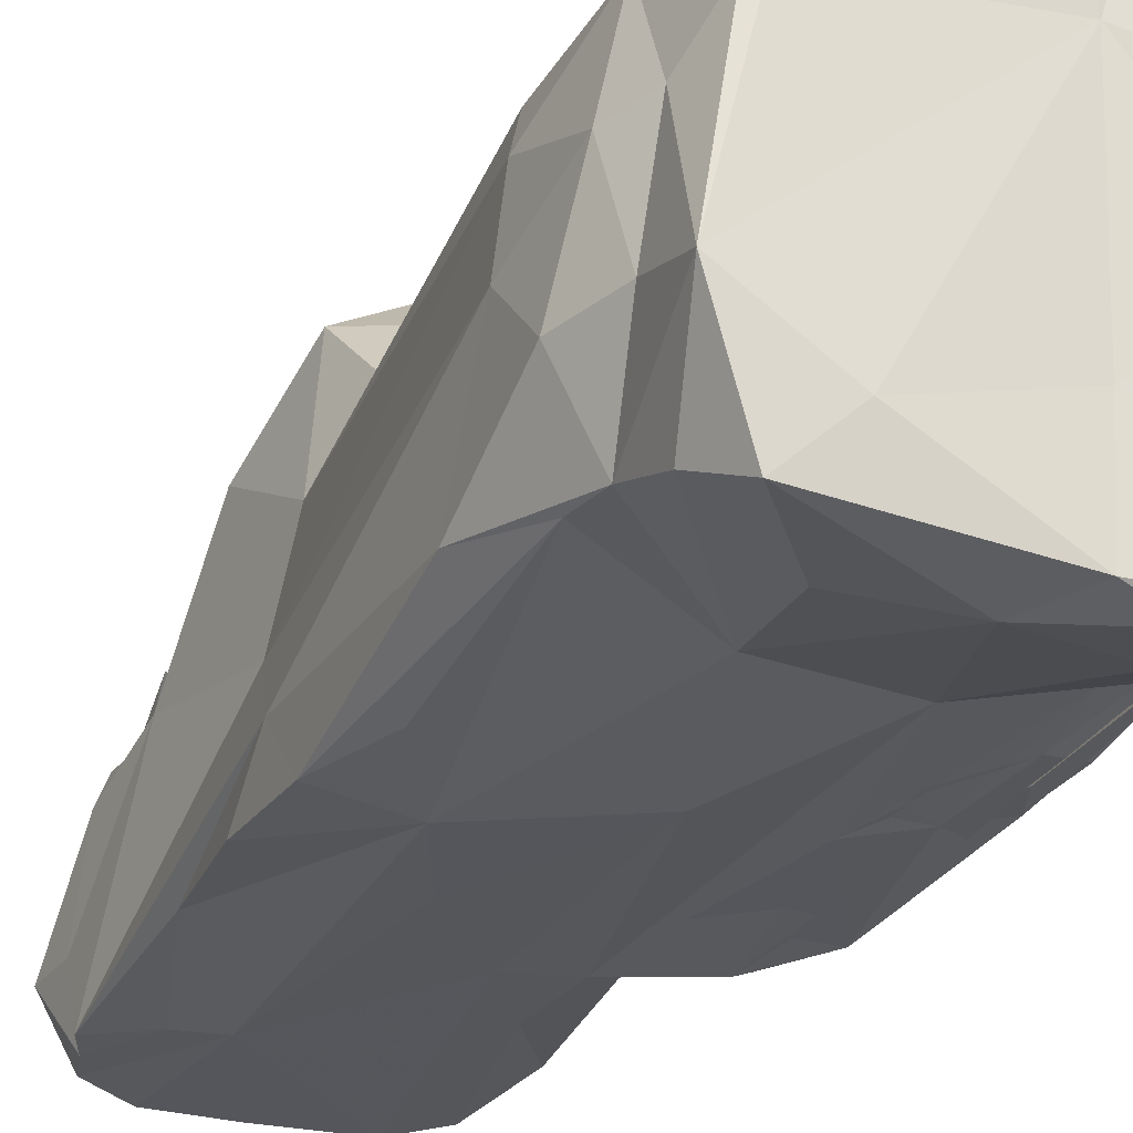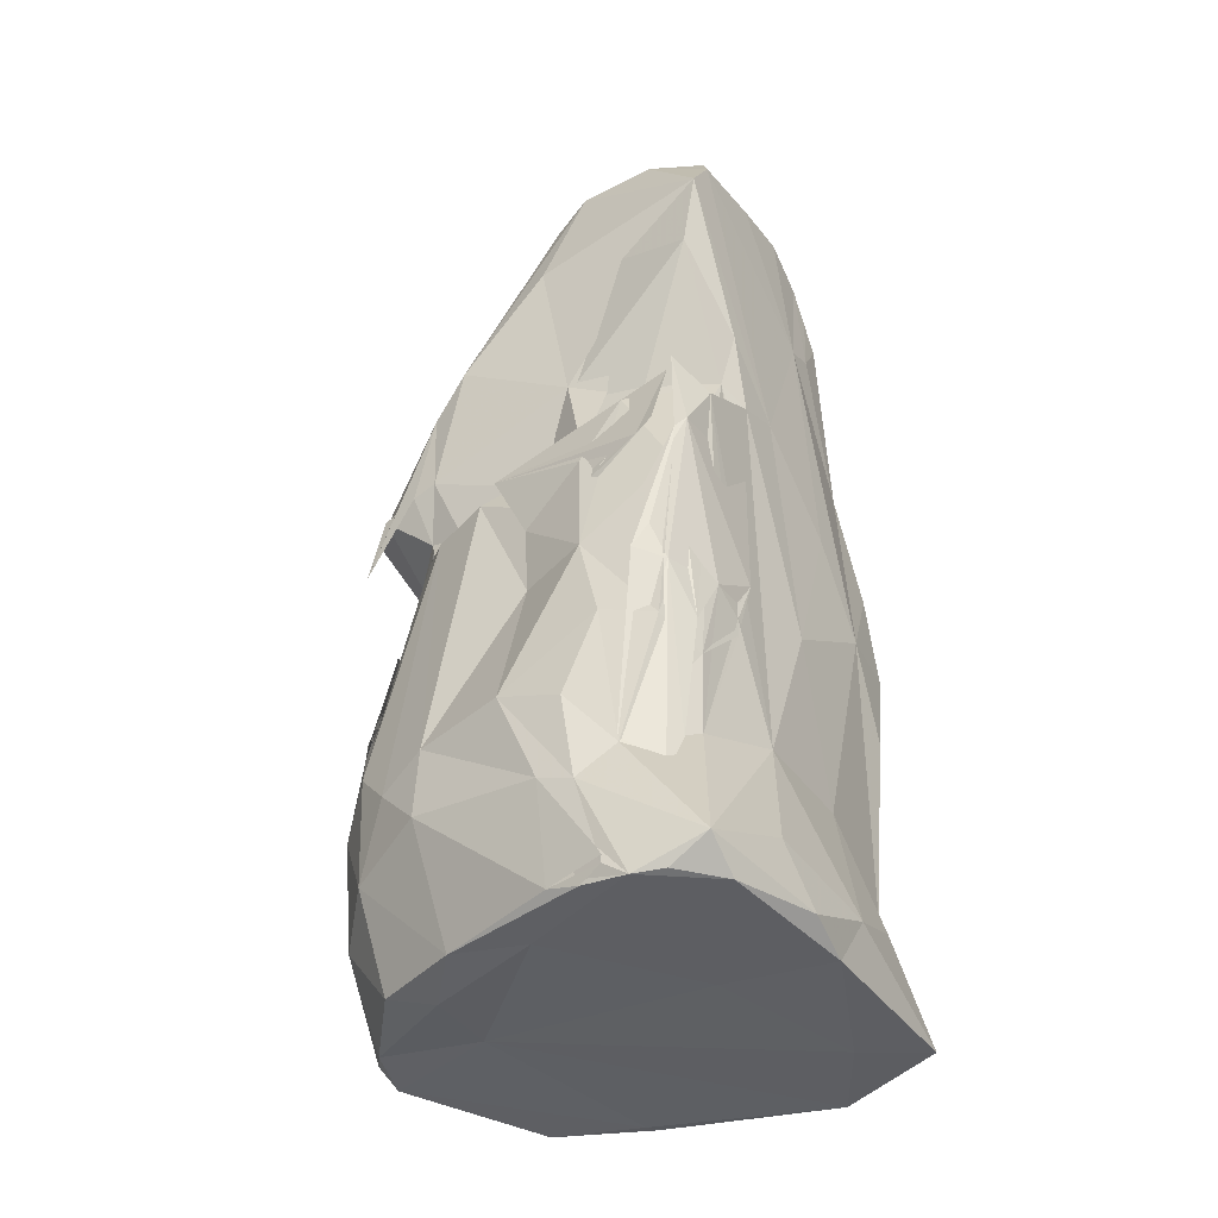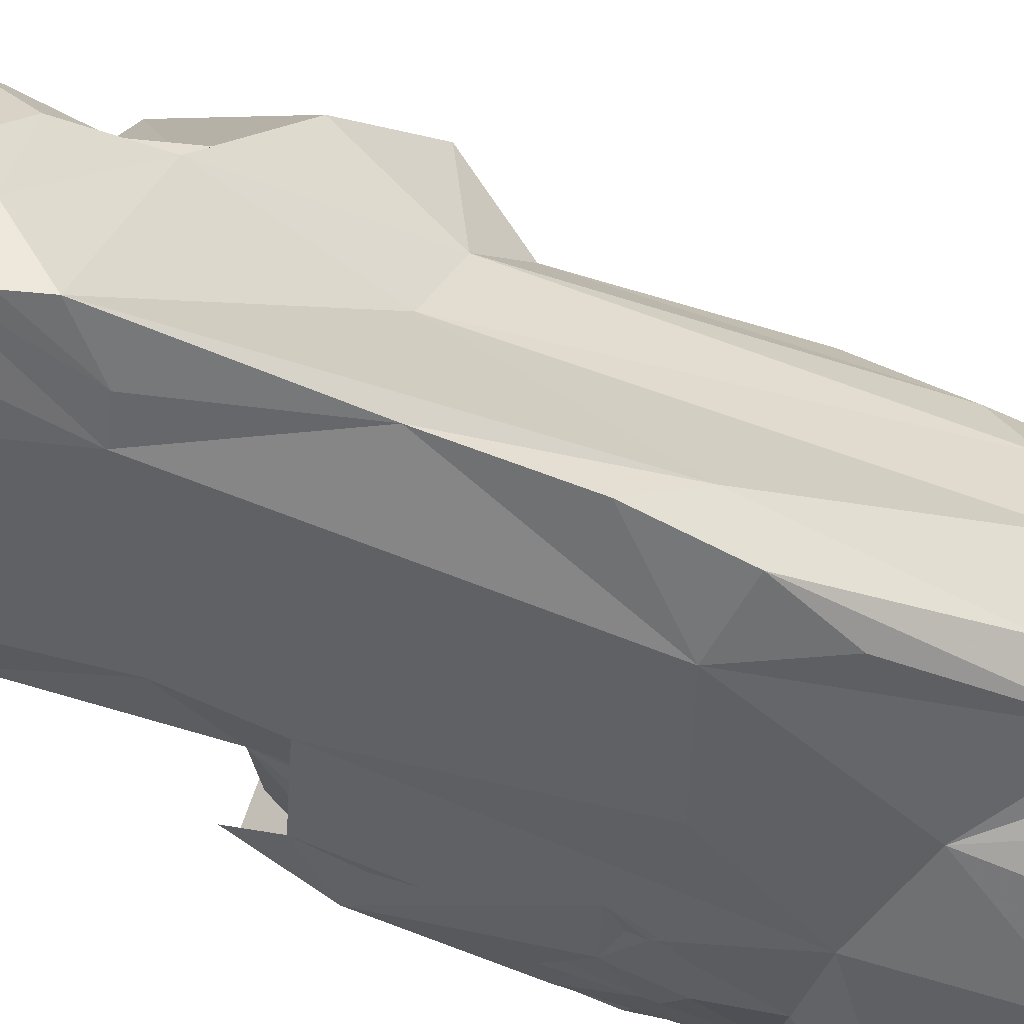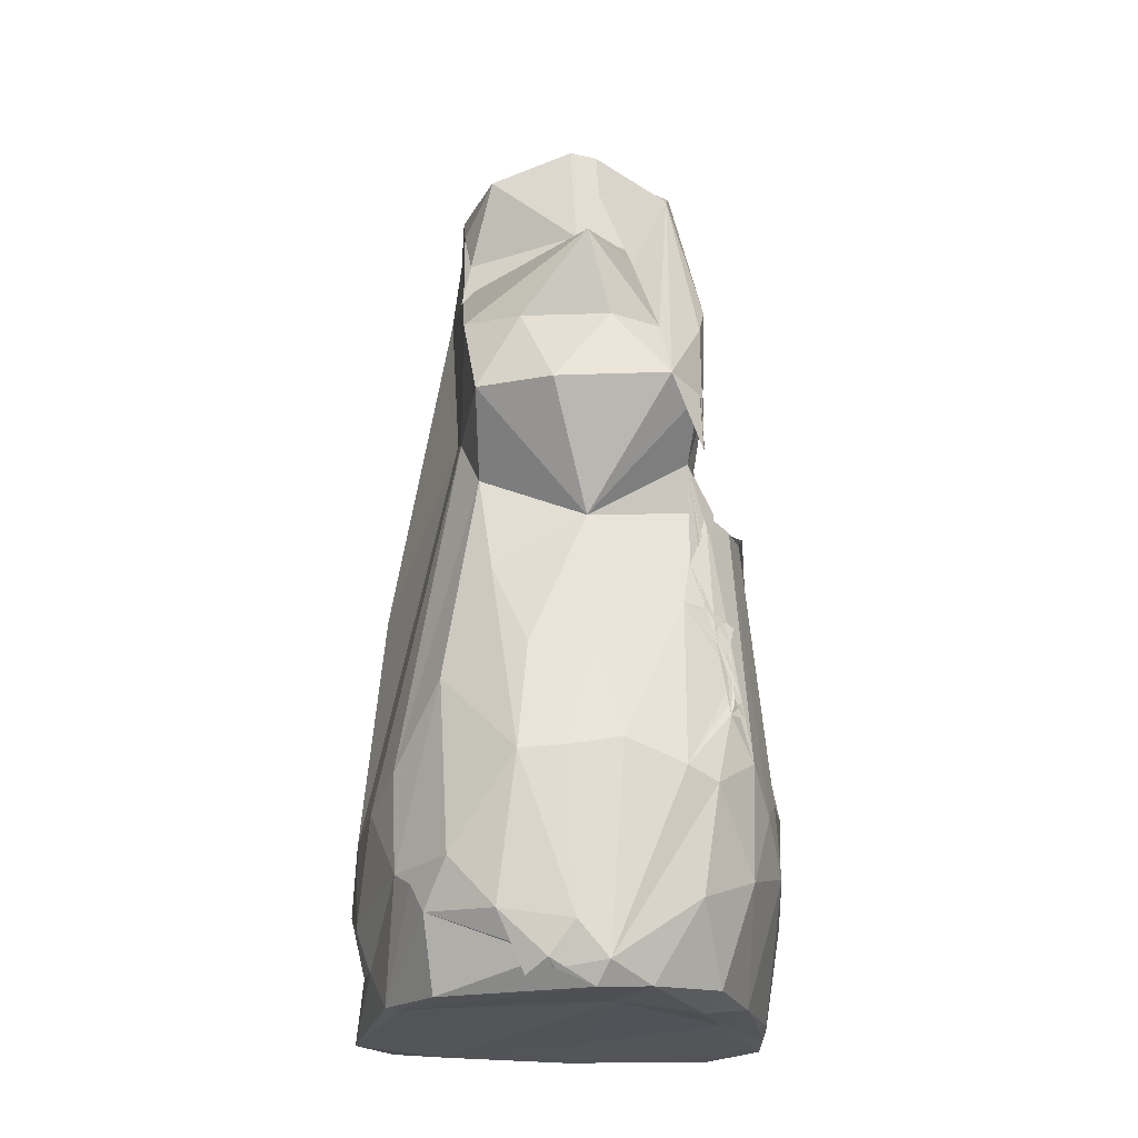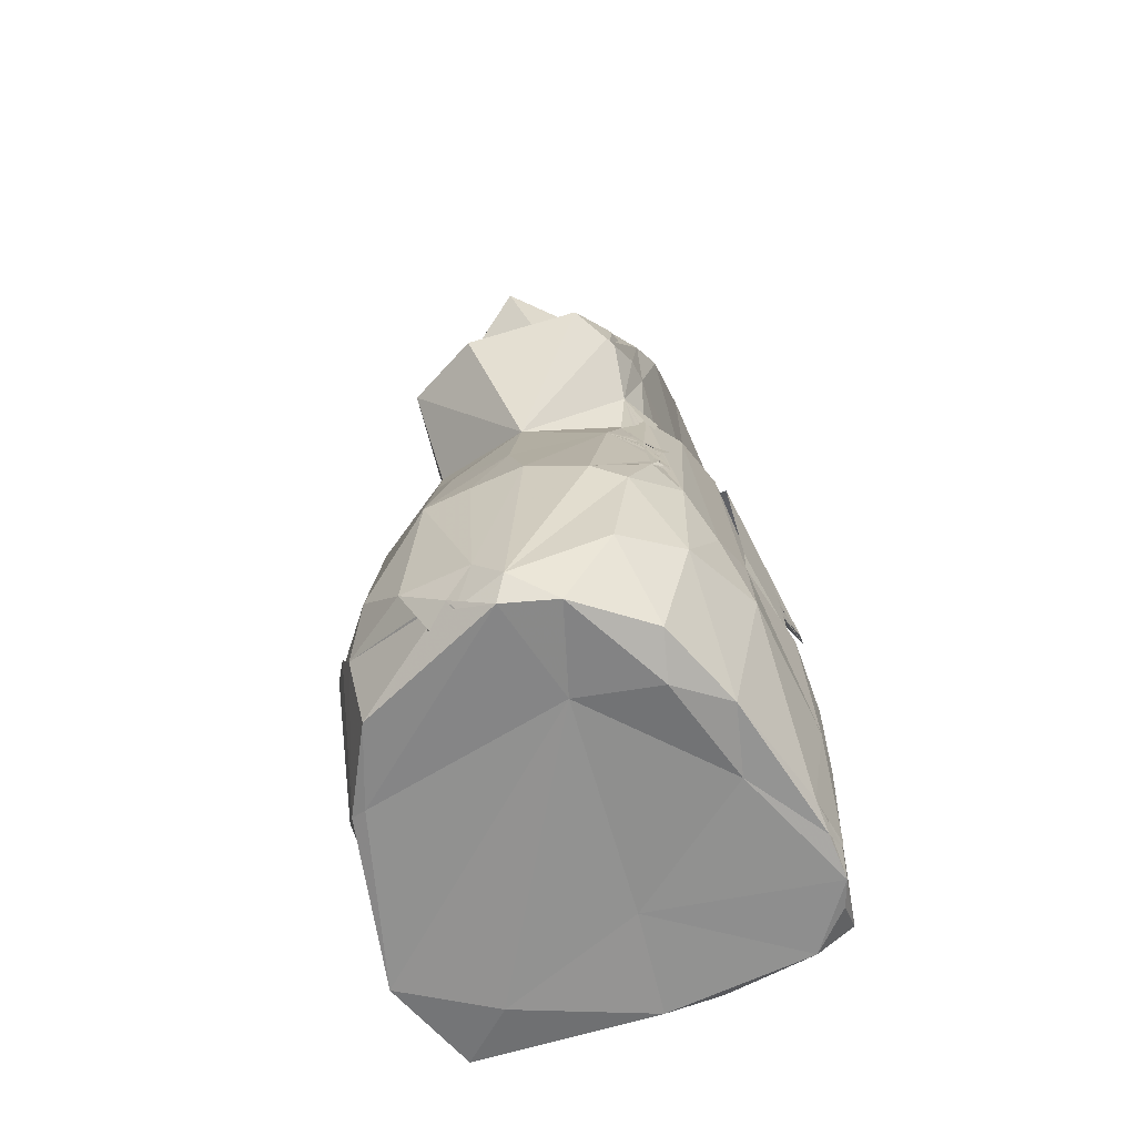
<metadata>
{"format":"obj","ext":"obj","renderer":"f3d","projection":"perspective","resolution":1024,"background":"white","views":[{"elev":-28.3,"azim":-30.1,"up":"+Z"},{"elev":-40.4,"azim":121.3,"up":"+Y"},{"elev":-48.5,"azim":-124.0,"up":"+Z"},{"elev":-21.1,"azim":-3.2,"up":"+Y"},{"elev":-63.8,"azim":19.7,"up":"+Y"}]}
</metadata>
<code>
v -1.719 -4.546 -2.141
v -2.073 -4.61 -1.12
v -1.191 -4.646 -1.625
v -1.865 -4.064 -1.904
v -1.839 -3.491 -1.69
v -2.072 -2.27 -1.509
v -1.854 -3.072 -1.664
v -2 -3.985 -0.9109
v -1.906 -4.112 0.1138
v -1.601 -4.541 0.6281
v -1.741 -4.518 0.5844
v -2.15 -3.37 -0.944
v -2.054 -3.692 0.05729
v -0.9805 -3.778 -2.117
v -0.1935 -4.12 -2.244
v -0.6382 -2.639 -1.853
v 0.101 -4.617 -2.161
v 0.2157 -4.566 -1.111
v 0.6372 -4.5 -2.232
v 0.4937 -2.679 -1.864
v -1.857 -0.3686 -1.898
v -1.68 -1.223 -1.913
v -2.088 -2.782 -0.3189
v -1.936 -2.678 0.5368
v -1.172 1.544 -0.2044
v -1.895 -0.04002 -1.414
v -1.134 -0.4355 -1.999
v -0.01424 -1.164 -1.965
v -0.606 0.4657 -1.963
v 0.2476 1.321 -1.912
v -1.673 -3.429 1.304
v -1.522 -3.571 1.558
v -1.296 -4.557 1.431
v -1.398 -3.843 1.651
v 0.1188 -4.567 2.092
v -0.3041 -4.318 2.14
v 0.3594 -4.509 1.048
v -0.7625 -3.889 2.114
v -1.202 -3.379 1.913
v -0.5925 -2.474 2.206
v -0.2427 -4.409 2.084
v -0.4725 -4.235 2.09
v -0.4547 -4.334 2.034
v -0.5826 -4.283 1.937
v -0.4989 -4.457 1.99
v -0.0619 -3.999 2.233
v -0.1431 -2.439 2.24
v -1.721 -2.425 1.061
v -1.293 -1.604 1.519
v -0.8316 -0.5096 1.566
v -0.4922 -1.369 1.94
v 0.1322 -1.506 2.059
v -1.142 1.155 0.6762
v -0.9587 0.5249 1.234
v 0.0755 0.01718 1.654
v -1.784 0.6117 -1.839
v -1.51 1.812 -1.732
v -0.5446 3.094 -1.851
v -0.8948 3.266 -1.825
v -1.266 3.788 -1.755
v -1.146 3.143 0.138
v -1.175 4.202 -1.09
v -1.098 4.097 -1.75
v -0.9422 4.487 -1.726
v 0.239 4.554 -1.788
v -0.4446 4.714 -1.76
v 0.1493 4.769 -1.598
v -1.143 4.017 -0.1391
v -1.074 3.546 0.08285
v -1.158 4.748 -1.081
v -0.8613 4.437 0.3484
v -0.01771 4.723 0.5513
v -1.018 1.212 1.928
v -1.14 2.211 1.29
v -0.5857 2.067 1.792
v -0.284 1.156 2.336
v 0.8547 1.27 2.241
v 0.3004 2.051 1.924
v 0.05918 2.871 2.132
v -1.169 2.953 0.3445
v 0.03317 3.627 0.6553
v 0.9015 -3.895 -2.101
v 1.544 -4.616 -2.001
v 1.908 -4.369 -2.007
v 2.005 -4.604 -1.352
v 1.905 -4.587 -1.632
v 1.322 -2.964 -1.656
v 1.969 -3.301 -1.246
v 1.472 -4.536 -0.1362
v 1.986 -4.545 -0.902
v 1.639 -4.5 0.5526
v 1.973 -4.463 -0.5926
v 2.057 -4.288 -1.09
v 2.117 -3.62 -0.9225
v 2.045 -4.448 -1.133
v 2.059 -4.384 -1.143
v 2.133 -3.502 -0.5825
v 1.97 -3.301 0.7411
v 2.134 -2.753 -0.8004
v 1.929 -2.586 0.7308
v 2.12 -2.515 -0.1592
v 0.7384 1.126 -1.914
v 1.013 -1.808 -1.858
v 1.456 -2.263 -1.744
v 1.035 -1.645 -1.873
v 0.8771 -1.187 -1.93
v 1.584 -1.979 -1.779
v 1.214 -1.767 -1.823
v 1.348 -1.48 -1.865
v 1.605 -3.175 -1.638
v 2.024 -1.345 -1.404
v 0.8035 0.1903 -1.901
v 1.443 0.7205 -1.913
v 1.4 -0.1341 -1.867
v 1.887 -1.502 -1.682
v 1.83 0.101 -1.873
v 1.875 0.01169 -1.767
v 1.788 1.01 -1.706
v 1.708 0.2222 0.3938
v 1.834 -0.3783 -0.5941
v 1.46 0.7055 -0.5502
v 1.928 -0.2743 -0.8968
v 1.206 0.7116 0.05266
v 1.919 -2.082 -1.602
v 1.723 -3.571 -1.531
v 1.871 -3.73 -1.403
v 1.881 -3.617 -1.373
v 1.976 -3.245 -1.234
v 1.893 -3.324 -1.334
v 1.796 -3.288 -1.447
v 2.07 -1.943 -1.107
v 1.77 -1.115 -0.199
v 1.976 -0.7692 -1.429
v 1.985 -1.045 -0.8647
v 1.873 -0.3538 -1.74
v 1.791 -0.4185 -0.1752
v 1.934 0.008512 -0.8223
v 2.016 0.08345 -1.619
v 2.028 -0.05814 -1.465
v 1.962 -0.1013 -1.133
v 1.876 0.6244 -1.226
v 1.908 -0.3633 -0.8779
v 1.774 0.3693 0.1978
v 0.6265 -4.53 1.937
v 1.176 -4.6 0.9502
v 1.296 -4.472 1.398
v 1.602 -3.512 1.529
v 1.087 -3.749 1.984
v 0.2323 -4.349 2.234
v 0.3655 -2.361 2.253
v 0.9413 -2.587 2.154
v 1.24 -2.7 1.985
v 1.804 -2.822 1.196
v 1.623 -2.406 1.568
v 1.399 -1.989 1.733
v 1.533 0.1419 0.9558
v 1.446 -1.767 1.622
v 1.544 -1.983 1.597
v 1.292 -1.17 1.58
v 1.267 0.2073 1.269
v 0.9843 -0.8769 1.715
v 1.098 -0.1938 1.438
v 1.445 -1.597 1.574
v 1.409 -0.9621 1.417
v 1.512 -1.847 1.597
v 1.444 -1.859 1.683
v 1.455 -1.928 1.667
v 1.52 -1.799 1.573
v 1.498 -1.934 1.628
v 1.447 -1.208 1.48
v 1.459 -1.878 1.653
v 1.395 -1.53 1.589
v 1.435 -1.497 1.563
v 1.412 -1.665 1.598
v 1.495 -1.019 1.38
v 1.471 -1.437 1.506
v 1.386 -1.373 1.565
v 1.381 -1.158 1.505
v 1.256 -0.8734 1.515
v 1.206 -0.89 1.584
v 1.201 -0.5299 1.441
v 1.073 -0.4229 1.532
v 1.353 0.2668 1.163
v 1.233 -0.4949 1.4
v 1.226 -0.4444 1.395
v 1.243 -0.4079 1.376
v 1.084 0.6848 1.386
v 1.277 -0.4181 1.356
v 1.19 -0.3687 1.381
v 1.233 -0.3676 1.354
v 1.244 -0.3231 1.338
v 1.218 -0.299 1.359
v 1.269 -0.2853 1.329
v 1.26 -0.1643 1.314
v 1.282 -0.2408 1.31
v 1.193 -0.1764 1.364
v 1.302 -0.1753 1.286
v 1.233 -0.05608 1.3
v 0.8188 2.061 -1.87
v 1.029 1.261 -1.812
v 1.248 0.8551 -0.704
v 1.203 1.463 -1.08
v 1.793 0.852 -1.658
v 1.233 0.6321 0.0784
v 1.26 1.542 -0.7067
v 1.299 1.8 -0.2824
v 1.262 1.311 1.277
v 1.338 2.598 0.9367
v 1.399 3.884 -1.8
v 1.481 2.937 -1.71
v 1.266 1.65 -0.1938
v 1.322 3.581 0.02697
v 1.348 3.238 -0.9049
v 1.091 4.356 -1.795
v 0.8962 4.72 -1.657
v 1.094 4.801 -1.111
v 0.811 4.767 -0.2203
v 1.133 4.715 -0.3533
v 1.071 4.477 -0.002034
v 1.154 1.182 1.93
v 1.152 0.5392 0.9766
v 1.236 1.257 1.538
v 1.332 -0.09756 1.24
v 1.334 -0.1758 1.285
v 1.245 2.202 1.321
v 0.787 1.979 1.811
v 1.165 0.5167 2.091
v 0.5561 2.886 1.429
v 0.5956 3.311 0.8599
v 1.023 3.51 0.4273
v 0.2617 3.971 0.9299
v 0.2612 4.71 0.4782
v 0.8466 3.582 0.4188
v 0.8938 3.624 0.4105
v 0.8419 3.697 0.4555
v 0.8184 3.509 0.4797
v 1.446 -1.811 1.642
f 4 1 2
f 1 3 2
f 10 11 2
f 2 9 8
f 9 2 11
f 4 2 5
f 5 2 8
f 5 8 12
f 5 12 6
f 12 8 13
f 9 13 8
f 1 4 14
f 1 14 15
f 14 4 16
f 4 5 16
f 1 15 17
f 1 17 3
f 3 17 18
f 15 19 17
f 14 16 15
f 5 6 7
f 7 21 22
f 7 6 21
f 12 23 6
f 13 23 12
f 23 24 25
f 6 26 21
f 6 23 26
f 23 25 26
f 22 27 7
f 7 16 5
f 16 20 15
f 20 16 28
f 7 27 16
f 22 21 27
f 16 27 28
f 28 27 29
f 9 11 31
f 9 31 13
f 11 32 31
f 33 11 10
f 33 34 11
f 33 10 35
f 34 33 36
f 11 34 32
f 34 31 32
f 2 37 10
f 2 3 37
f 35 10 37
f 33 35 36
f 34 38 39
f 38 40 39
f 35 41 36
f 36 42 34
f 34 42 38
f 38 41 43
f 38 44 41
f 38 43 45
f 36 44 43
f 44 45 43
f 42 36 45
f 45 36 38
f 38 42 44
f 44 36 41
f 36 43 46
f 41 46 43
f 38 36 46
f 38 46 40
f 40 46 47
f 23 13 24
f 31 24 13
f 31 48 24
f 48 31 49
f 31 39 49
f 34 39 31
f 39 40 49
f 49 40 50
f 40 51 50
f 52 40 47
f 40 52 51
f 48 53 24
f 50 54 49
f 50 55 54
f 50 51 55
f 21 26 56
f 21 56 27
f 28 29 30
f 27 58 29
f 56 26 57
f 56 57 27
f 27 57 58
f 57 26 60
f 60 59 57
f 58 30 29
f 59 58 57
f 26 25 60
f 60 25 61
f 60 63 59
f 63 64 59
f 64 58 59
f 58 64 66
f 58 66 65
f 60 62 63
f 60 61 62
f 62 61 68
f 63 62 70
f 63 70 64
f 62 68 70
f 70 68 71
f 64 70 66
f 70 67 66
f 70 71 72
f 70 72 67
f 53 25 24
f 49 54 48
f 48 54 53
f 54 73 53
f 53 73 74
f 54 55 73
f 55 76 73
f 73 76 75
f 75 76 78
f 53 61 25
f 53 74 61
f 73 75 74
f 61 80 69
f 61 69 68
f 79 61 74
f 74 75 79
f 80 81 69
f 69 71 68
f 69 81 71
f 80 61 81
f 61 79 81
f 71 81 72
f 15 82 19
f 17 83 18
f 15 20 82
f 19 83 17
f 19 82 84
f 83 19 84
f 83 86 85
f 82 20 84
f 87 84 20
f 18 37 3
f 83 85 18
f 18 85 89
f 83 84 86
f 86 84 85
f 84 94 85
f 92 85 94
f 92 95 85
f 93 85 95
f 93 90 85
f 96 93 95
f 92 90 95
f 92 94 93
f 93 94 97
f 97 92 96
f 89 85 90
f 90 92 91
f 89 90 91
f 92 98 91
f 87 88 84
f 84 88 94
f 88 99 94
f 92 97 98
f 94 101 97
f 28 102 20
f 20 103 87
f 20 105 103
f 103 106 104
f 108 103 104
f 106 103 105
f 87 108 105
f 108 104 109
f 87 109 104
f 87 105 109
f 106 108 109
f 107 111 110
f 20 113 105
f 109 113 107
f 109 116 106
f 102 113 20
f 112 116 113
f 106 116 112
f 105 113 109
f 107 117 111
f 107 113 117
f 113 118 117
f 119 120 121
f 119 121 123
f 110 126 125
f 126 129 125
f 125 129 127
f 87 104 88
f 125 127 130
f 126 110 127
f 110 130 127
f 129 128 127
f 126 127 128
f 129 126 130
f 128 130 126
f 125 130 128
f 125 128 115
f 130 111 129
f 110 125 115
f 88 104 124
f 129 111 128
f 99 88 131
f 99 131 101
f 99 101 94
f 101 100 97
f 101 132 100
f 110 115 107
f 110 111 130
f 115 128 111
f 124 131 88
f 107 115 109
f 111 117 133
f 101 131 134
f 132 119 100
f 134 132 101
f 106 114 104
f 104 114 124
f 109 115 116
f 124 114 135
f 115 111 133
f 124 134 131
f 124 135 134
f 132 134 136
f 132 120 119
f 132 136 120
f 116 133 117
f 116 115 133
f 135 141 134
f 134 141 137
f 138 140 142
f 138 120 139
f 138 142 120
f 139 142 140
f 134 137 136
f 142 122 120
f 121 120 122
f 139 136 122
f 120 136 139
f 136 137 143
f 18 89 37
f 35 37 144
f 144 37 145
f 89 91 145
f 145 91 146
f 89 145 37
f 145 146 144
f 144 146 148
f 91 147 146
f 147 148 146
f 35 149 41
f 41 149 46
f 144 149 35
f 148 149 144
f 47 46 150
f 46 149 150
f 150 149 151
f 148 152 149
f 147 152 148
f 91 98 147
f 98 97 100
f 98 153 147
f 98 100 153
f 155 154 159
f 156 160 154
f 47 150 52
f 149 152 151
f 147 154 152
f 154 155 152
f 151 152 155
f 157 151 155
f 166 165 167
f 165 166 158
f 157 167 158
f 165 158 155
f 168 169 155
f 155 158 168
f 166 163 157
f 166 155 163
f 167 157 155
f 158 167 168
f 155 169 171
f 237 171 169
f 237 169 163
f 171 163 155
f 163 169 168
f 171 237 168
f 165 155 172
f 165 172 237
f 172 168 237
f 163 168 174
f 172 163 174
f 170 172 174
f 173 168 170
f 172 173 163
f 159 170 174
f 168 165 171
f 168 172 170
f 160 159 154
f 176 173 170
f 177 173 176
f 177 163 173
f 163 177 159
f 177 176 178
f 177 178 170
f 159 178 176
f 172 155 159
f 163 176 161
f 170 161 176
f 164 175 170
f 164 161 159
f 161 178 159
f 161 175 178
f 170 159 177
f 170 179 164
f 170 180 179
f 164 179 161
f 162 161 180
f 180 170 162
f 164 159 182
f 182 178 164
f 161 179 182
f 162 182 179
f 179 180 181
f 179 181 162
f 180 182 181
f 170 182 162
f 170 178 182
f 119 123 156
f 156 123 160
f 161 162 55
f 183 55 162
f 182 159 160
f 182 184 181
f 185 184 186
f 185 181 184
f 186 184 162
f 184 187 188
f 185 188 187
f 185 186 188
f 182 187 184
f 162 190 189
f 162 193 190
f 197 190 192
f 192 190 191
f 194 192 187
f 162 192 194
f 187 196 194
f 196 195 192
f 183 194 196
f 192 183 196
f 187 195 191
f 195 196 198
f 195 198 191
f 192 198 183
f 192 191 198
f 187 198 196
f 186 162 181
f 189 192 162
f 162 184 188
f 193 188 186
f 186 187 193
f 189 193 192
f 191 193 189
f 189 190 197
f 189 197 191
f 190 193 191
f 187 197 193
f 192 193 197
f 197 187 191
f 150 161 52
f 51 52 55
f 52 161 55
f 150 151 161
f 151 157 163
f 151 163 161
f 147 153 154
f 100 156 153
f 153 156 154
f 119 156 100
f 28 30 102
f 199 102 30
f 112 113 102
f 112 102 200
f 106 200 114
f 106 112 200
f 116 118 113
f 200 202 201
f 203 121 138
f 143 121 203
f 122 140 121
f 138 121 140
f 201 204 143
f 121 143 204
f 205 206 121
f 205 121 204
f 123 121 206
f 206 207 123
f 102 199 200
f 199 210 200
f 200 210 202
f 209 199 30
f 199 209 210
f 205 204 211
f 202 210 211
f 202 211 204
f 206 212 208
f 205 211 213
f 210 213 211
f 213 206 205
f 206 213 209
f 114 200 135
f 200 141 135
f 117 118 116
f 138 139 203
f 139 140 143
f 139 143 203
f 201 141 200
f 122 136 140
f 140 136 143
f 137 141 143
f 201 143 141
f 201 202 204
f 58 65 214
f 58 214 30
f 30 214 209
f 65 66 67
f 65 67 215
f 65 215 214
f 210 209 213
f 216 214 215
f 67 216 215
f 216 67 217
f 72 217 67
f 206 209 212
f 212 209 218
f 209 214 216
f 209 216 218
f 218 217 219
f 216 217 218
f 187 220 55
f 55 183 187
f 222 220 187
f 123 221 160
f 224 194 223
f 223 194 183
f 162 223 183
f 183 224 187
f 224 198 194
f 183 198 224
f 162 198 187
f 223 187 224
f 182 160 187
f 160 221 187
f 221 207 187
f 221 123 207
f 207 206 208
f 187 207 222
f 222 207 225
f 208 225 207
f 76 55 77
f 77 78 76
f 77 55 220
f 77 226 78
f 222 227 220
f 222 225 227
f 227 77 220
f 77 227 225
f 81 229 230
f 79 228 229
f 229 81 79
f 226 219 228
f 231 229 228
f 219 231 228
f 219 226 77
f 219 77 225
f 208 219 225
f 228 79 226
f 226 79 78
f 75 78 79
f 81 233 72
f 229 231 232
f 81 230 233
f 229 232 235
f 72 230 232
f 230 235 232
f 230 72 236
f 235 72 233
f 233 230 236
f 230 234 235
f 234 230 229
f 235 233 229
f 233 234 229
f 236 235 234
f 231 219 232
f 217 72 232
f 217 232 219
f 212 218 208
f 208 218 219
f 44 42 45
f 92 93 96
f 90 93 97
f 96 95 97
f 90 97 95
f 103 108 87
f 108 106 105
f 122 142 139
f 158 166 157
f 167 165 168
f 166 167 155
f 163 171 165
f 163 165 237
f 173 172 159
f 174 168 173
f 174 173 159
f 176 163 159
f 161 170 175
f 178 175 164
f 180 161 182
f 181 185 187
f 187 192 195
f 186 181 187
f 162 188 193
f 162 194 198
f 187 223 162
f 234 233 236
f 72 235 236

</code>
